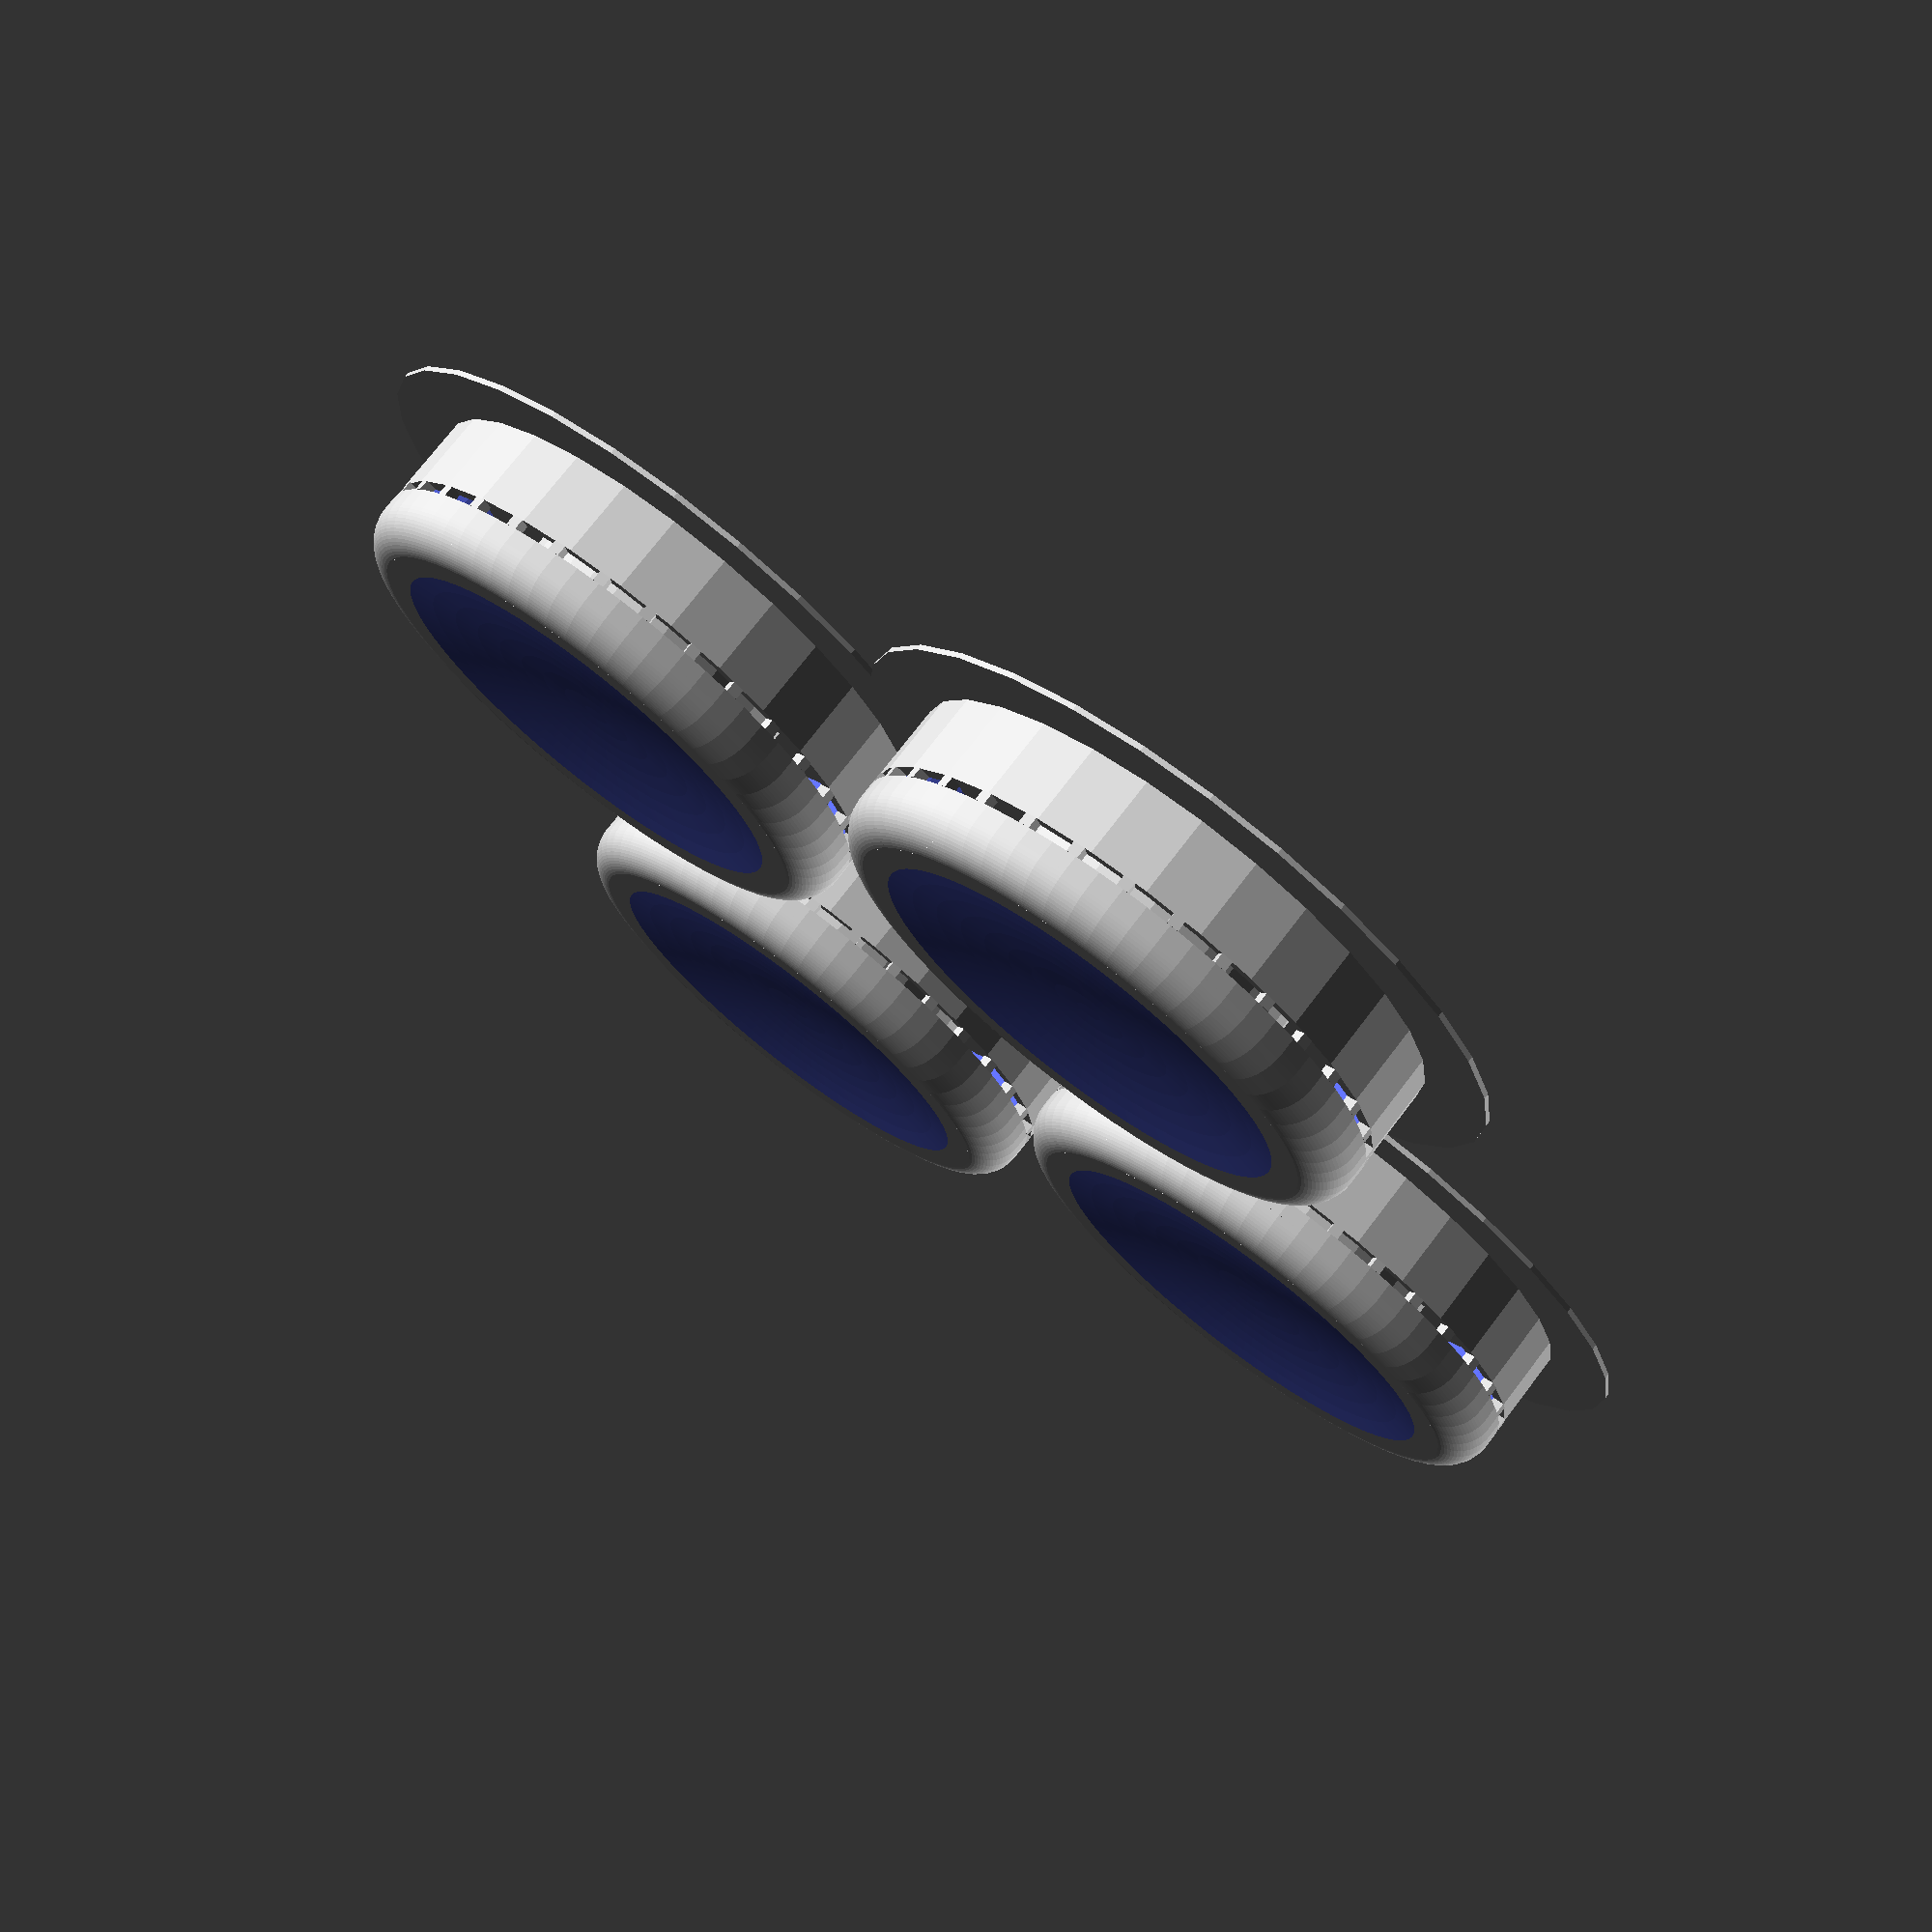
<openscad>
// -*- mode: SCAD ; c-file-style: "ellemtel" ; coding: utf-8 -*-
//
// Comfy spinner (bearing) caps with supports
//
// © 2017 Roland Sieker <ospalh@gmail.com>
// Licence: CC-BY-SA 4.0
// Remix of bda’s “Customizable comfy spinner caps. Cap for any bearing.”, https://www.thingiverse.com/thing:2319653


// Inner (shaft) diameter of the bearing. (Sizes are in mm)
d_in   = 8;  // [5:0.1:30]
// Diameter of the cap. Match this to the bearing outer diameter, with or without gap
d_cap  = 21;  // [5:0.1:40]
// Thickness of the bearing. The cap shaft will be short enough to fit in two.
h_bearing = 7;  // [2:0.1:20]
// thickness of the top part of the cap
t_cap  = 2; // [1:0.1:5]


//
number_of_caps   = 4; // [1:36]
// Create supports and brim
supports=1; // [1:Supports and brim, 0: No supports only cap]

module dummy_mod()
{
   // Stop the thingiverse customizer
}


// tolerance > 0 for snug fit
o     = -0.05;
// true for slot
slot  = true;


/* support=true; */

nozzle = 0.4;
layer  = 0.2;
t_nof = 3 * layer;  // no fillet for a bit
r_fillet = t_cap - t_nof;

stem_height = 0.45;  // as part of bearing height


h_stem = h_bearing * stem_height;

r_in_e = d_in/2 + o;
r_cap = d_cap/2;

pit_depth   = 0.3*t_cap;
r_pit_sphere = 6*(r_cap-r_fillet);  // This is a bit hand-waved.

$fn   = 70;
ms  = 0.01; // Muggeseggele

w_rim  = 1.6;  // width of rim
t_rim  = 0.4;              // height of rim

m     = ceil(sqrt(number_of_caps));
n     = ceil(number_of_caps/m);
lrc = n - ((n*m)-number_of_caps);



w_chamfer = 0.6; // chamfer width
w_slot = 0.6; // slot width
spacing = 2.5;  // Spacing
brim = 2.5;




many_caps();

module many_caps()
{
   if (m>1)
   {
   for(x=[0:m-2])
   {
      for(y=[0:n-1])
      {
         translate([x*(d_cap+spacing),y*(d_cap+spacing),0]) comfy_cap();
      }
   }
   }
   xl = m-1;
   for (yl=[0:lrc-1])
   {
      translate([xl*(d_cap+spacing),yl*(d_cap+spacing),0])
      {
         comfy_cap();
      }
   }

}


module comfy_cap()
{
   difference()
   {
      plain_cap();
      if(slot)
      {
         translate([-w_slot/2,-r_in_e-ms,-ms])
         {
            cube([w_slot,2*r_in_e+2*ms,h_stem+ms]);
         }
         translate([-r_in_e-ms,-w_slot/2,-ms])
         {
            cube([2*r_in_e+2*ms,w_slot,h_stem+ms]);
         }
      }
   }
   if(supports)
   {
      support(2*r_cap,h_stem+t_rim);
      support(2*r_in_e+2*w_rim,h_stem);
      difference()
      {
         cylinder(r=r_cap+brim,h=layer,$fn=30);
         translate([0,0,-ms])
         {
            cylinder(r=r_in_e+w_rim, h=layer+2*ms,$fn=30);
         }
      }
   }
}

module plain_cap()
{
   stem_poly = [
      [0, 0],
      [r_in_e-w_chamfer, 0],
      [r_in_e, w_chamfer],
      [r_in_e, h_stem],
      [r_in_e+w_rim, h_stem],
      [r_in_e+w_rim, h_stem+t_rim],
      [r_cap, h_stem+t_rim],
      [r_cap, h_stem+t_rim+t_nof],
      [0, h_stem+t_rim+t_nof],
      [0, 0]
      ];
   difference()
   {
      union()
      {
         rotate_extrude()
         {
            polygon(stem_poly);
         }
         translate([0, 0, h_stem+t_rim+t_nof])
         {
            difference()
            {
               union()
               {
                  cylinder(r=r_cap-r_fillet, h=r_fillet);
                  rotate_extrude()
                  {
                     translate([r_cap-r_fillet, 0])
                     {
                        circle(r=r_fillet);
                     }
                  }
               }
               translate([0, 0, -1.1*r_cap])
               {
               cylinder(r=1.1*r_cap,h=r_cap*1.1);
               }
            }
         }
      }
      translate([0, 0, r_pit_sphere+h_stem+t_rim+t_cap-pit_depth])
      {
         sphere(r=r_pit_sphere,$fn=360);
      }
   }
}

module support(d,h)
{
   step = 2*360/d/PI;
   r = d/2;
   r_s = r - nozzle*1.1;
   difference()
   {
      cylinder(d=d, h=h-2*layer,$fn=30);
      translate([0,0,-ms])
      {
         cylinder(d=d-2*nozzle*1.1,h=h-2*layer+2*ms,$fn=30);
      }
   }
   for (a=[0:step:360])
   {
      translate([r_s*sin(a),r_s*cos(a),h-2*layer])
      {
         rotate([0,0,-a])
         {
            cube([nozzle*1.1,nozzle*1.1,2*layer]);
         }
      }
   }
}

</openscad>
<views>
elev=105.9 azim=69.4 roll=142.6 proj=p view=wireframe
</views>
